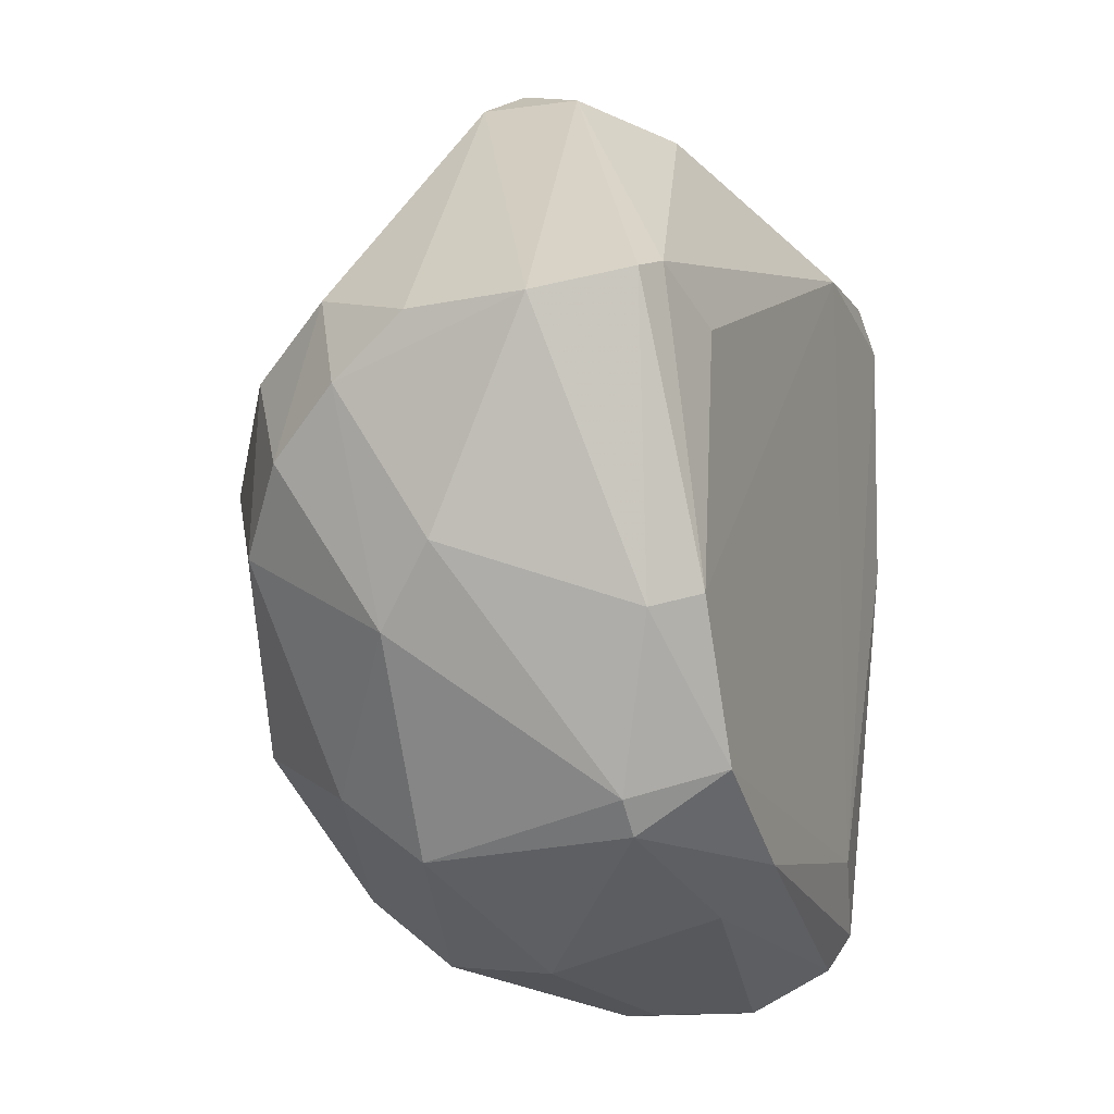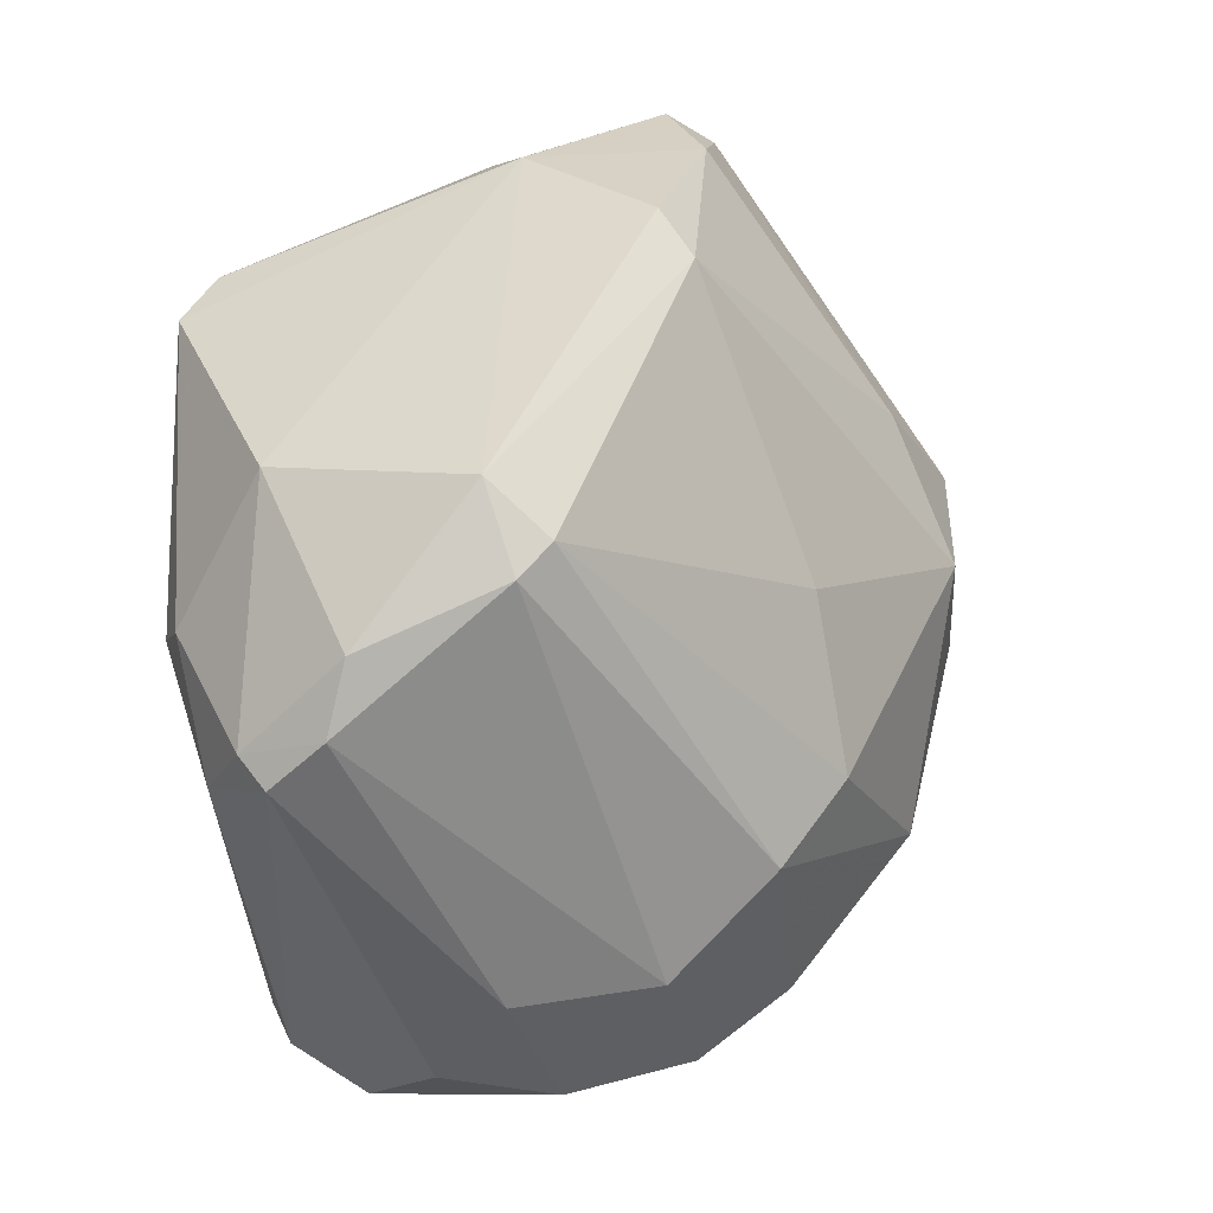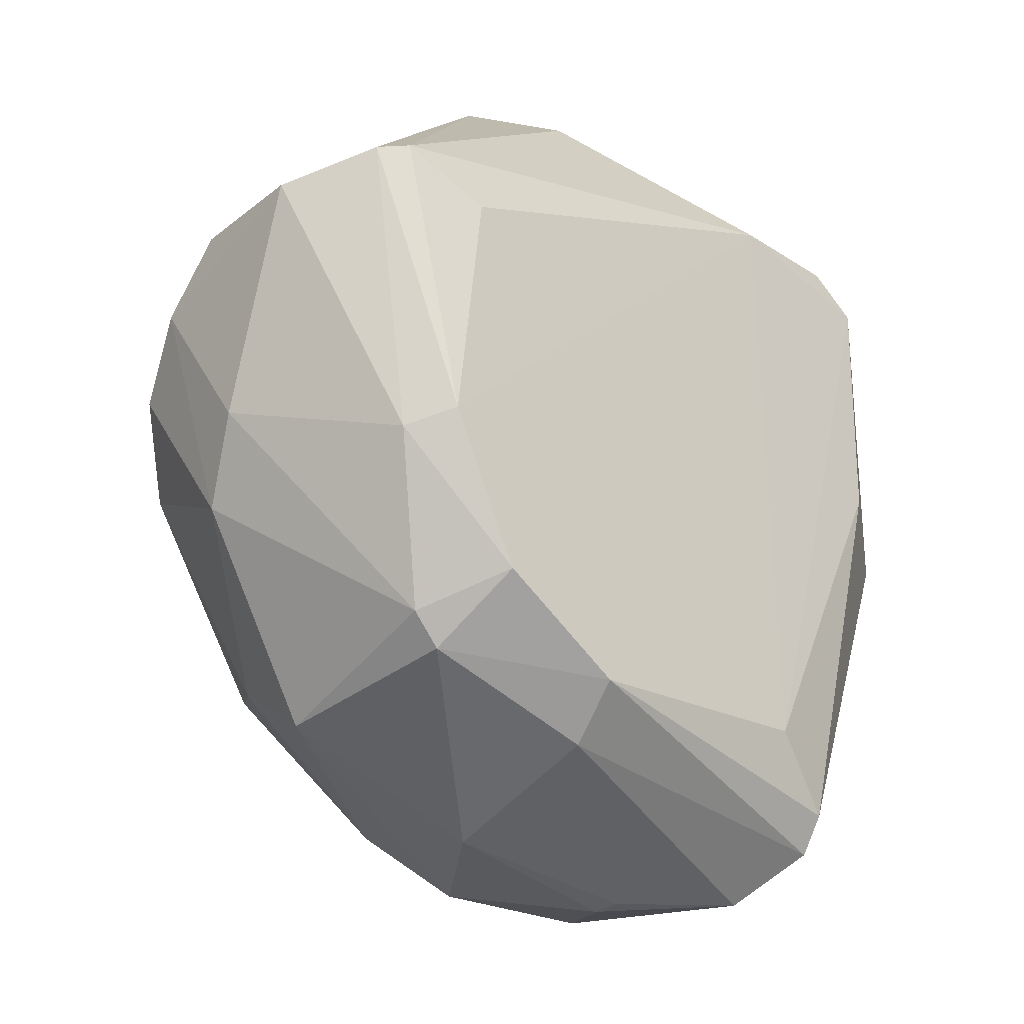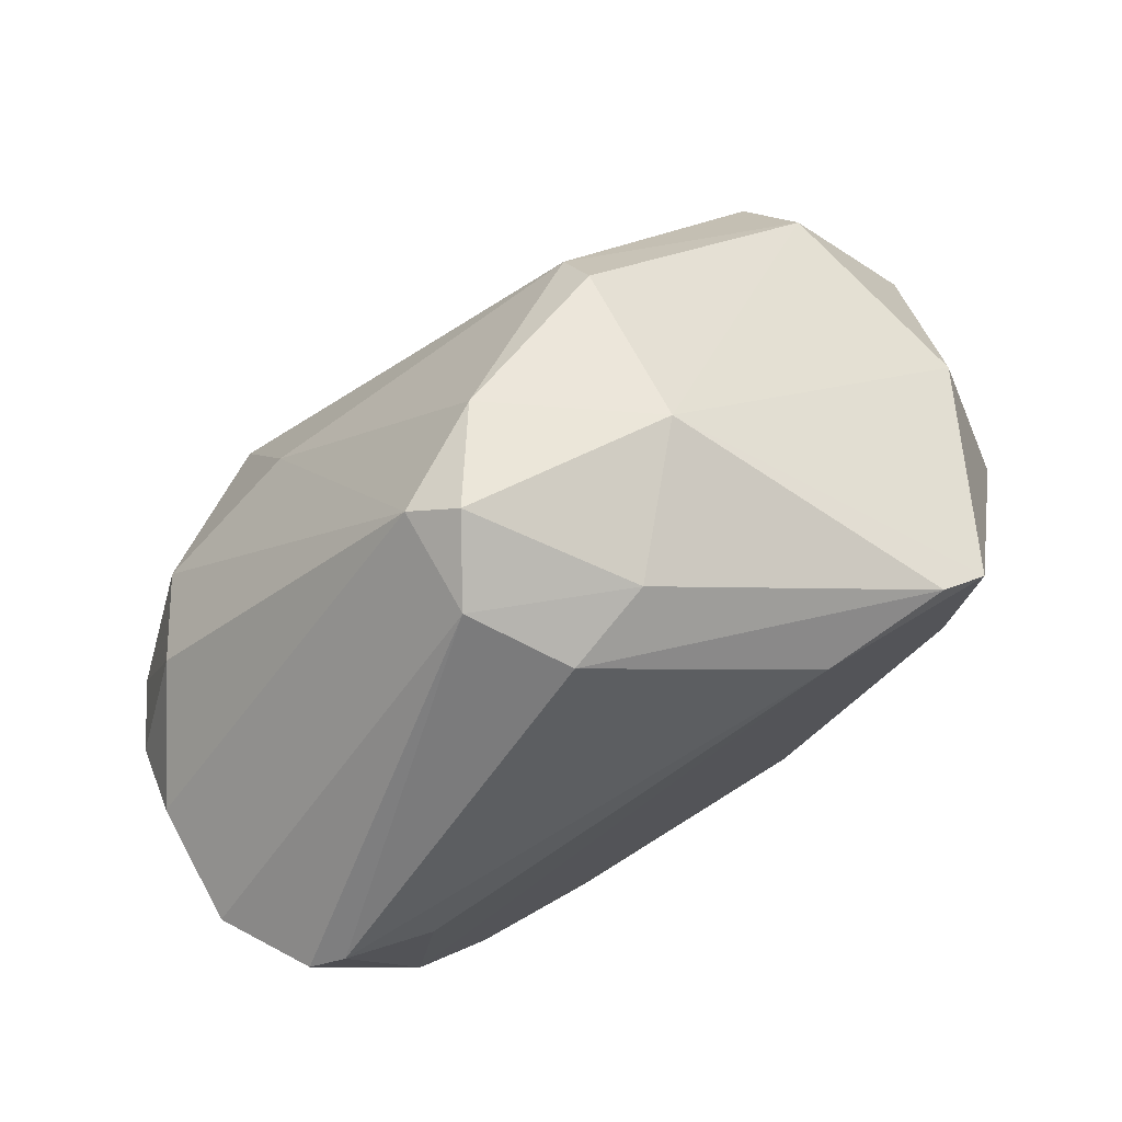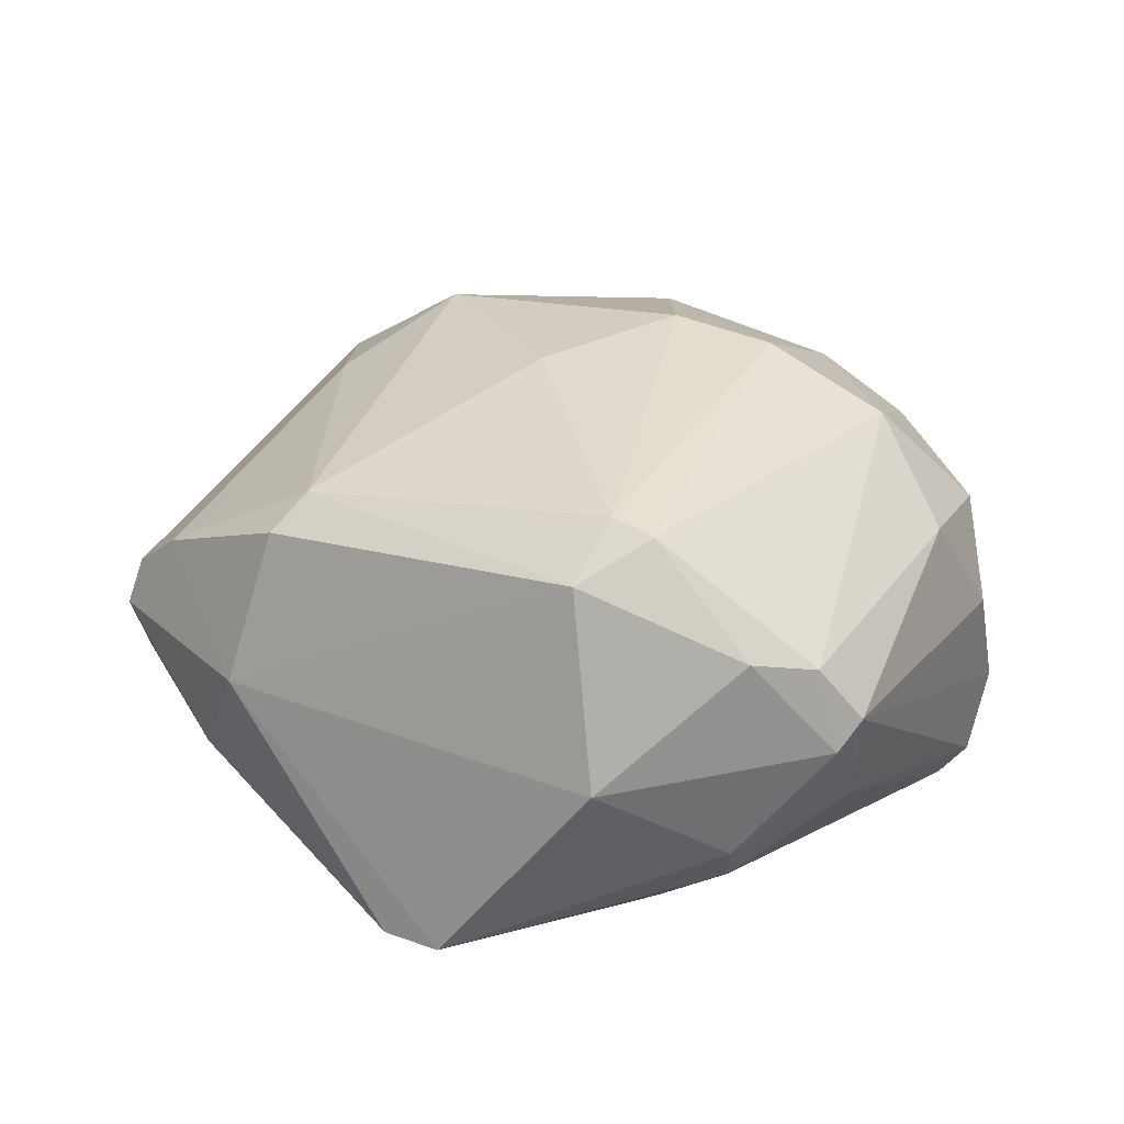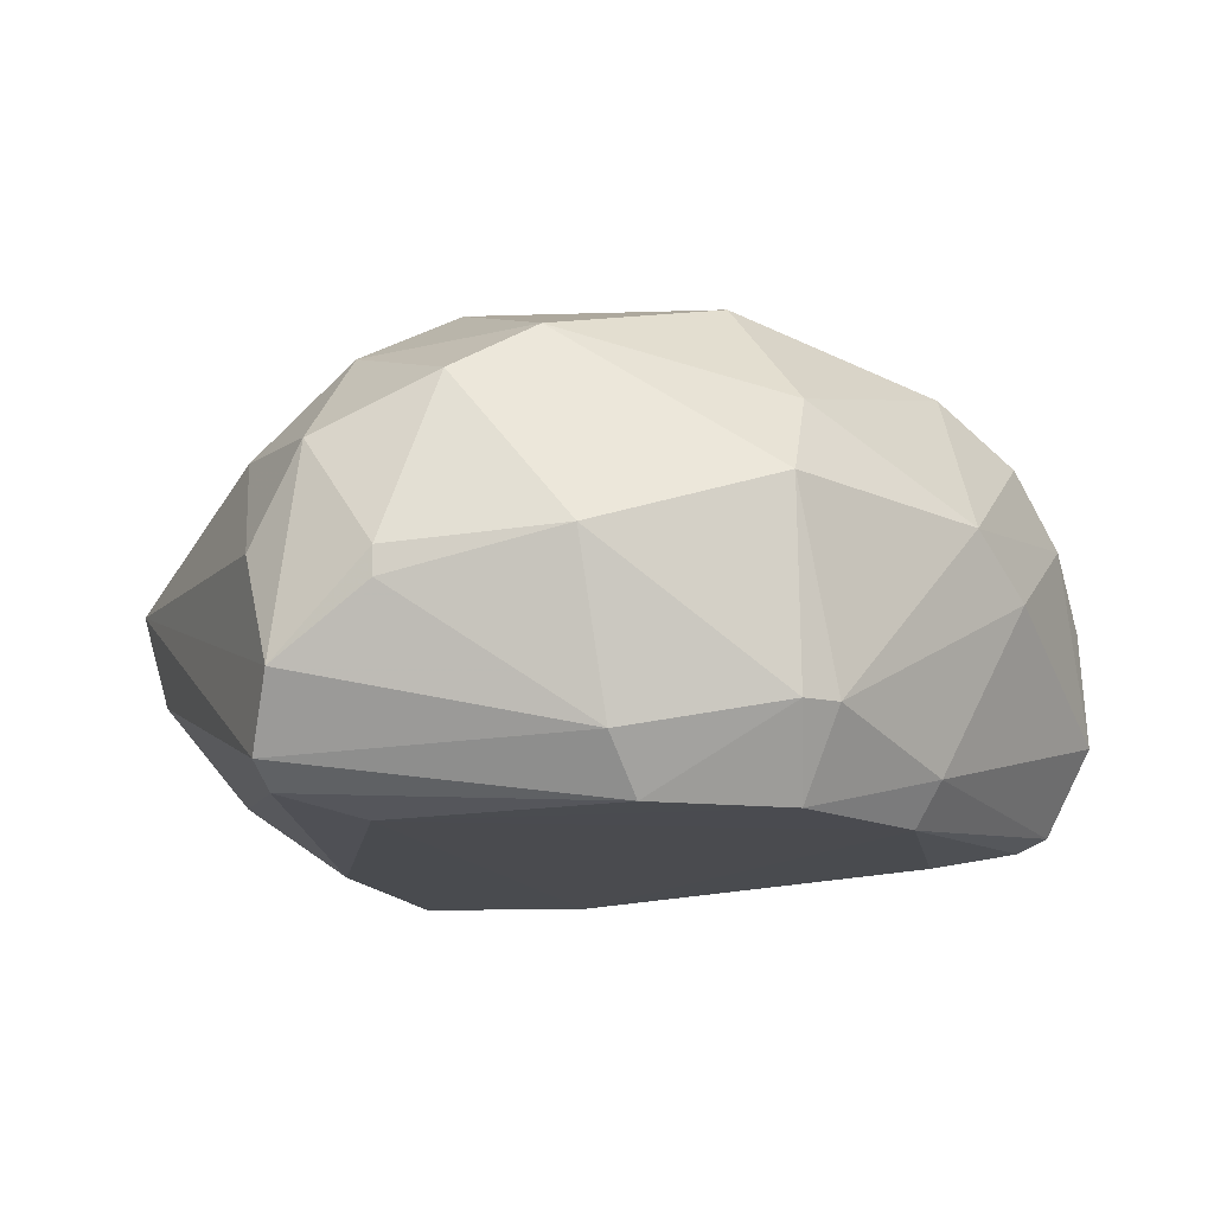
<metadata>
{"format":"obj","ext":"obj","renderer":"f3d","projection":"perspective","resolution":1024,"background":"white","views":[{"elev":-12.6,"azim":-69.0,"up":"+Z"},{"elev":6.8,"azim":126.2,"up":"+Z"},{"elev":-29.2,"azim":-44.6,"up":"+Z"},{"elev":77.4,"azim":-31.6,"up":"+Z"},{"elev":22.9,"azim":65.7,"up":"+Y"},{"elev":-14.0,"azim":-163.3,"up":"+Y"}]}
</metadata>
<code>
v -0.1016 0.3472 -0.01737
v -0.0473 0.2929 -0.1453
v -0.04727 0.2987 -0.1455
v 0.01931 0.296 -0.02222
v -0.1461 0.2612 -0.02225
v -0.01323 0.256 0.008956
v -0.09924 0.3535 -0.09714
v 0.005125 0.3472 -0.03288
v -0.08254 0.3076 0.03991
v -0.02191 0.259 -0.1285
v -0.1142 0.2554 -0.1063
v -0.1528 0.3164 -0.03952
v -0.01039 0.3248 -0.1172
v 0.03196 0.3017 -0.06882
v -0.1172 0.3134 -0.121
v -0.03878 0.3366 0.0213
v -0.04487 0.359 -0.09405
v -0.105 0.3593 -0.04554
v -0.0562 0.3337 -0.1352
v 0.01604 0.2701 -0.05414
v -0.1497 0.2988 -0.06874
v -0.07926 0.2759 0.02659
v -0.1337 0.342 -0.06557
v -0.1399 0.3249 -0.01952
v -0.02712 0.2786 -0.1442
v -0.08523 0.2669 -0.1297
v -0.003662 0.2551 0.001237
v -0.123 0.2553 -0.028
v -0.156 0.2782 -0.02772
v 0.02935 0.319 -0.06551
v -0.04154 0.3047 0.03061
v -0.05632 0.3587 -0.04562
v -0.1227 0.2729 -0.112
v 0.01045 0.3366 -0.02228
v -0.03974 0.3438 0.01263
v -0.09057 0.3133 0.03452
v -0.08246 0.3017 -0.1391
v -0.03053 0.3448 -0.1141
v -0.03025 0.322 -0.1377
v -0.0359 0.2554 -0.115
v -0.03855 0.2549 0.007364
v -0.1348 0.2639 -0.08037
v -0.1308 0.342 -0.0312
v -0.1435 0.3105 -0.08325
v 0.03144 0.3076 -0.07457
v -0.09128 0.2929 0.03375
v -0.07057 0.3449 -0.1229
v -0.00418 0.2556 -0.04836
v -0.06197 0.3621 -0.07995
v -0.07065 0.3249 0.03259
v 0.02429 0.2875 -0.07711
v 0.01122 0.3441 -0.03898
v -0.01857 0.3018 -0.1352
v -0.02129 0.264 -0.1355
v -0.08799 0.2555 -0.1206
v -0.1395 0.2588 -0.01966
v -0.1163 0.3305 -0.1084
v -0.06197 0.2815 0.02996
v 0.02228 0.2786 -0.05126
v -0.1289 0.2552 -0.07744
v 0.02784 0.3221 -0.05126
v -0.1171 0.2728 -0.118
v -0.1546 0.3018 -0.02809
v -0.1462 0.3308 -0.05124
f 23 44 64
f 18 7 23
f 2 3 25
f 2 25 26
f 12 21 29
f 6 27 31
f 27 4 31
f 31 4 34
f 16 31 34
f 18 1 35
f 8 32 35
f 32 18 35
f 34 8 35
f 16 34 35
f 3 2 37
f 19 3 37
f 15 19 37
f 2 26 37
f 30 13 38
f 3 19 39
f 25 3 39
f 38 13 39
f 19 38 39
f 40 27 41
f 6 22 41
f 27 6 41
f 5 29 42
f 29 21 42
f 21 33 42
f 33 11 42
f 1 18 43
f 18 23 43
f 36 1 43
f 24 36 43
f 21 12 44
f 15 33 44
f 33 21 44
f 13 30 45
f 30 14 45
f 29 5 46
f 9 36 46
f 36 29 46
f 7 17 47
f 19 15 47
f 17 38 47
f 38 19 47
f 10 20 48
f 20 27 48
f 40 10 48
f 27 40 48
f 17 7 49
f 8 17 49
f 7 18 49
f 32 8 49
f 18 32 49
f 9 31 50
f 31 16 50
f 35 1 50
f 16 35 50
f 36 9 50
f 1 36 50
f 20 10 51
f 45 14 51
f 17 8 52
f 8 34 52
f 38 17 52
f 30 38 52
f 25 39 53
f 39 13 53
f 45 25 53
f 13 45 53
f 26 25 54
f 25 45 54
f 51 10 54
f 45 51 54
f 10 40 55
f 40 11 55
f 54 10 55
f 26 54 55
f 41 22 56
f 28 41 56
f 46 5 56
f 22 46 56
f 23 7 57
f 15 44 57
f 44 23 57
f 7 47 57
f 47 15 57
f 22 6 58
f 6 31 58
f 31 9 58
f 46 22 58
f 9 46 58
f 14 4 59
f 4 27 59
f 27 20 59
f 20 51 59
f 51 14 59
f 11 40 60
f 40 41 60
f 41 28 60
f 5 42 60
f 42 11 60
f 56 5 60
f 28 56 60
f 4 14 61
f 14 30 61
f 34 4 61
f 52 34 61
f 30 52 61
f 33 15 62
f 11 33 62
f 15 37 62
f 37 26 62
f 55 11 62
f 26 55 62
f 24 12 63
f 12 29 63
f 36 24 63
f 29 36 63
f 12 24 64
f 43 23 64
f 24 43 64
f 44 12 64

</code>
